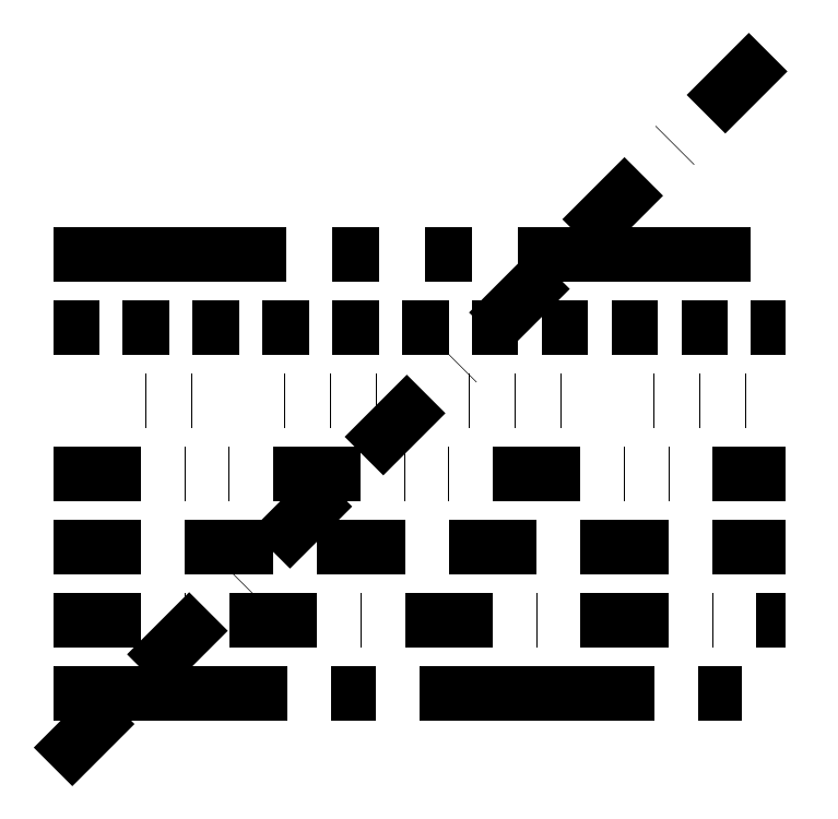
<metadata>
{"format":"dxf","ext":"dxf","renderer":"ezdxf+matplotlib","layout":"modelspace","background":"white","min_lineweight":24,"dpi":150}
</metadata>
<code>
0
SECTION
2
ENTITIES
0
LINE
8
0
10
0
20
0
30
0
11
100
21
100
31
0
0
LINE
8
0
10
0
20
10
30
0
11
100
21
10
31
0
0
LINE
8
0
10
0
20
20
30
0
11
100
21
20
31
0
0
LINE
8
0
10
0
20
30
30
0
11
100
21
30
31
0
0
LINE
8
0
10
0
20
40
30
0
11
100
21
40
31
0
0
LINE
8
0
10
0
20
50
30
0
11
100
21
50
31
0
0
LINE
8
0
10
0
20
60
30
0
11
100
21
60
31
0
0
LINE
8
0
10
0
20
70
30
0
11
100
21
70
31
0
0
ENDSEC
0
EOF

</code>
